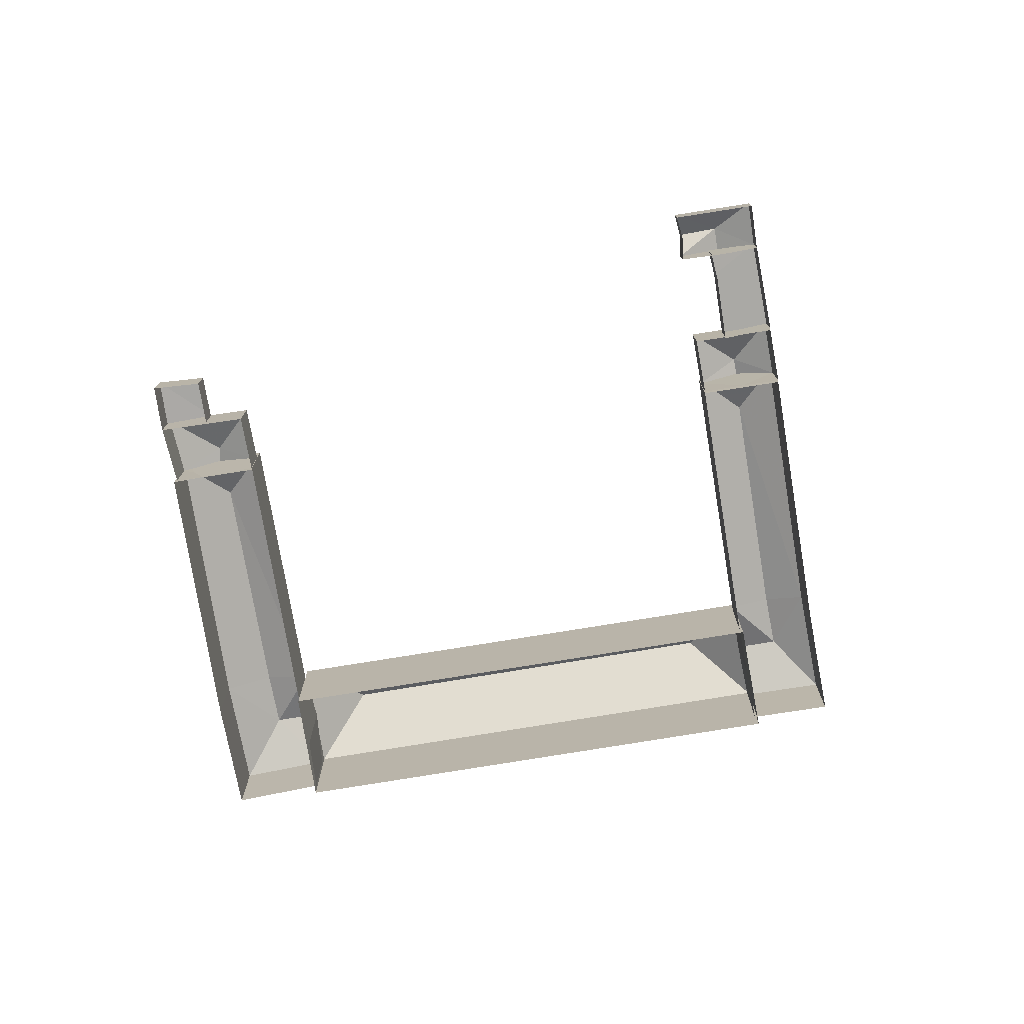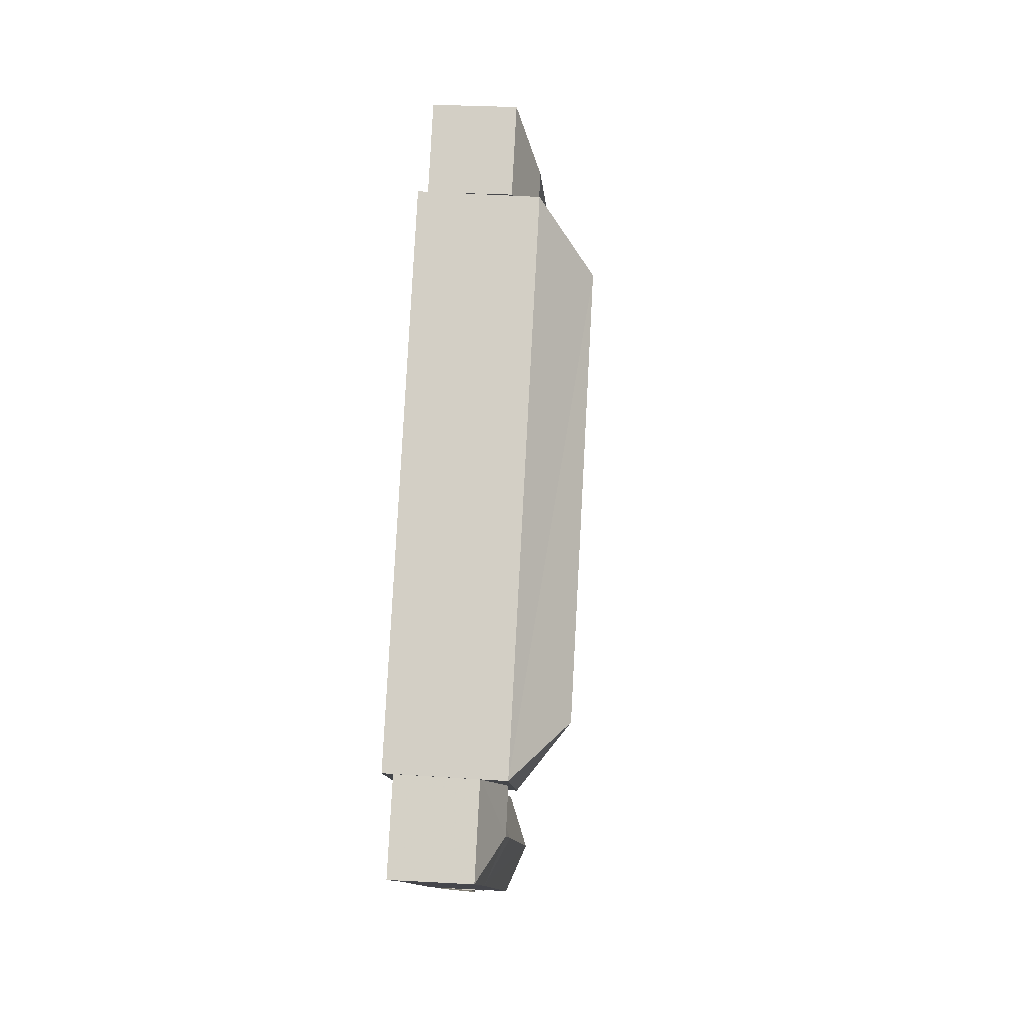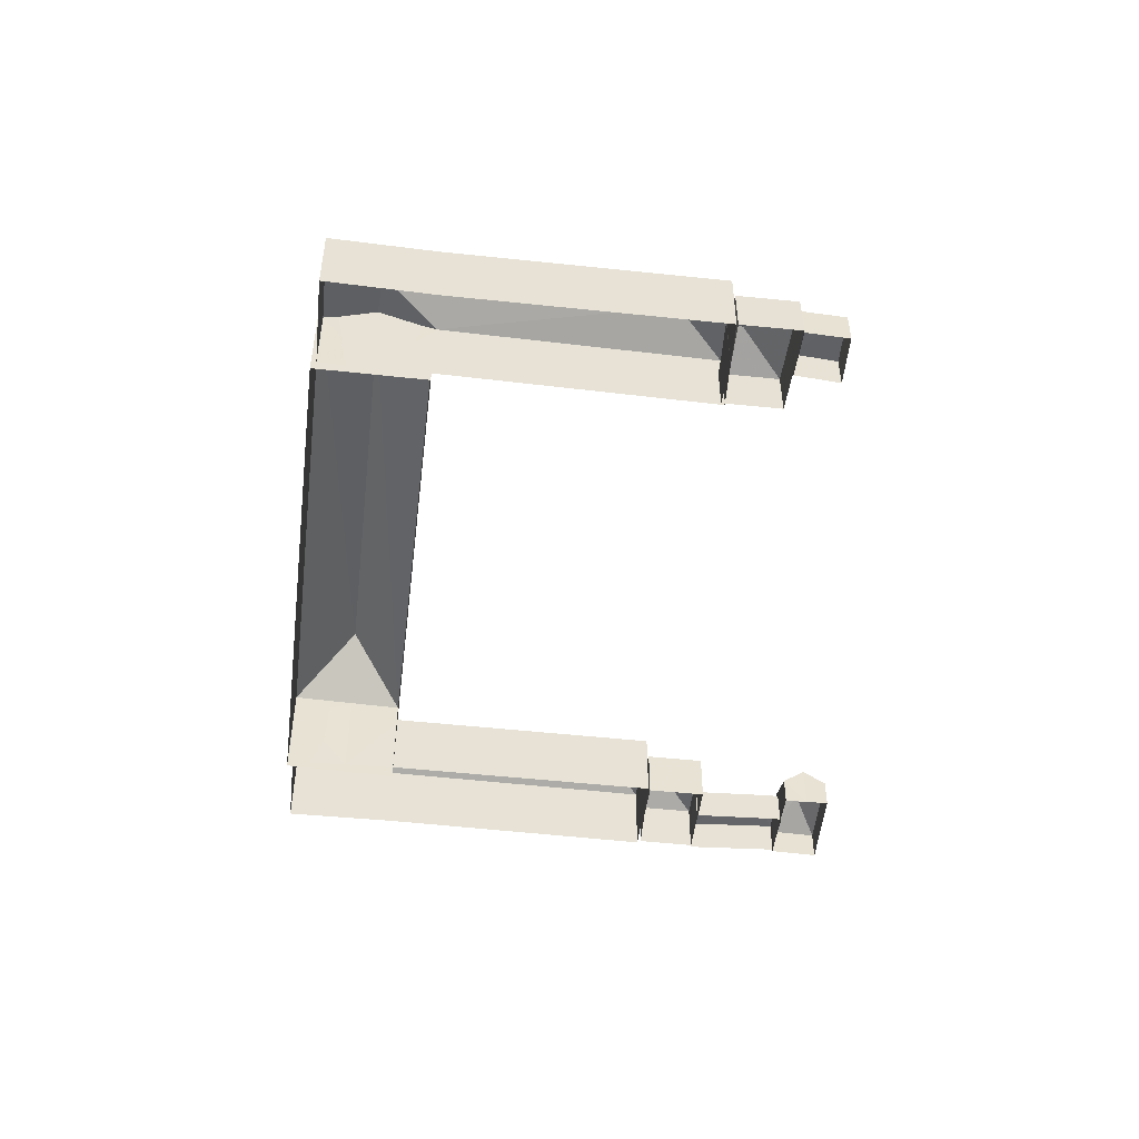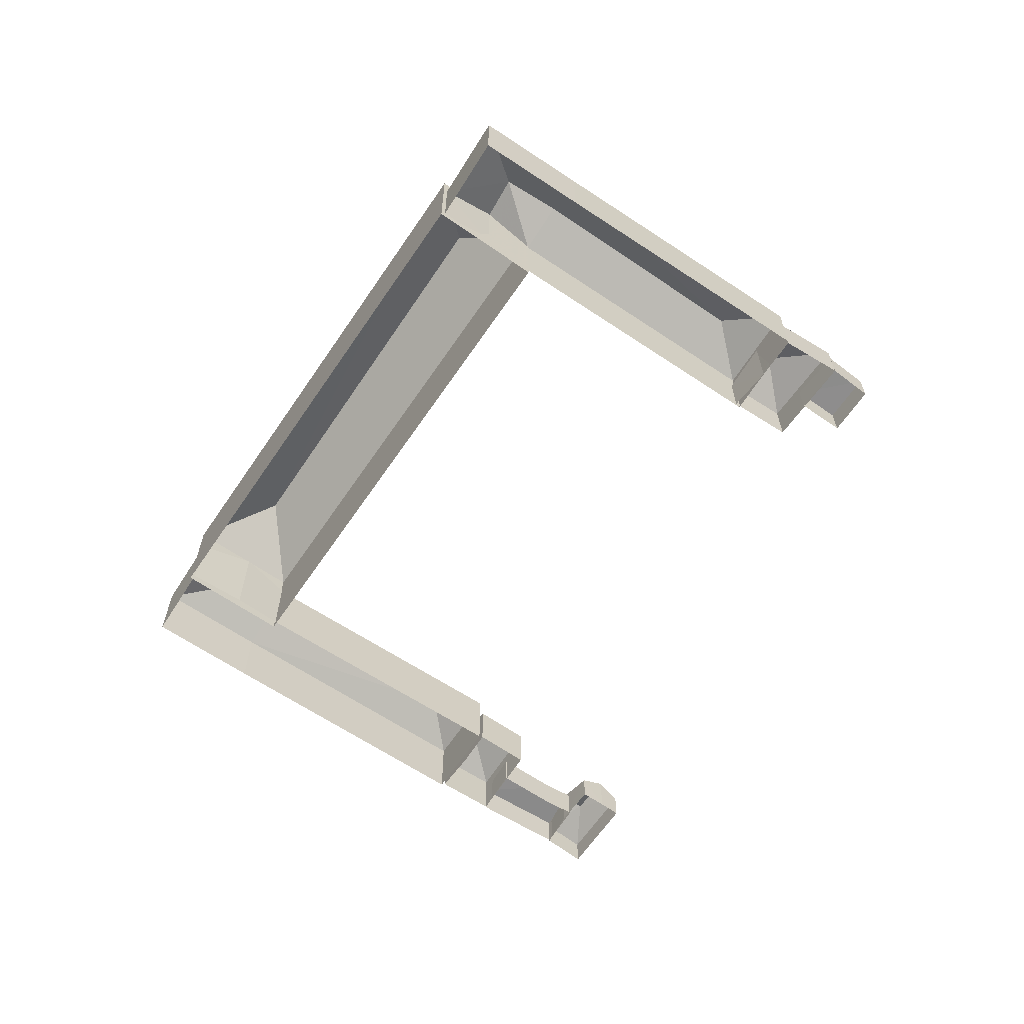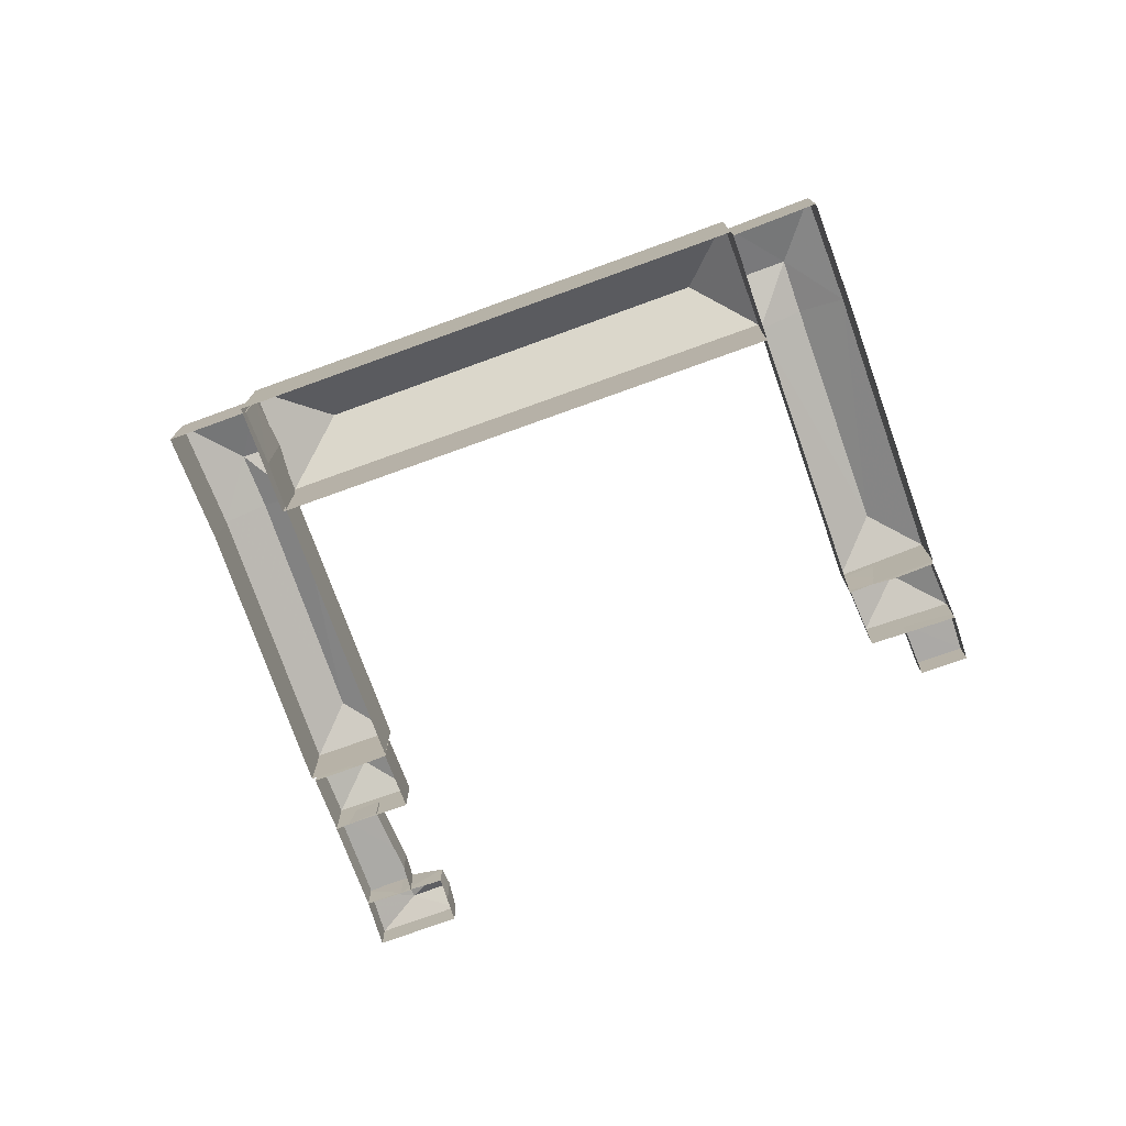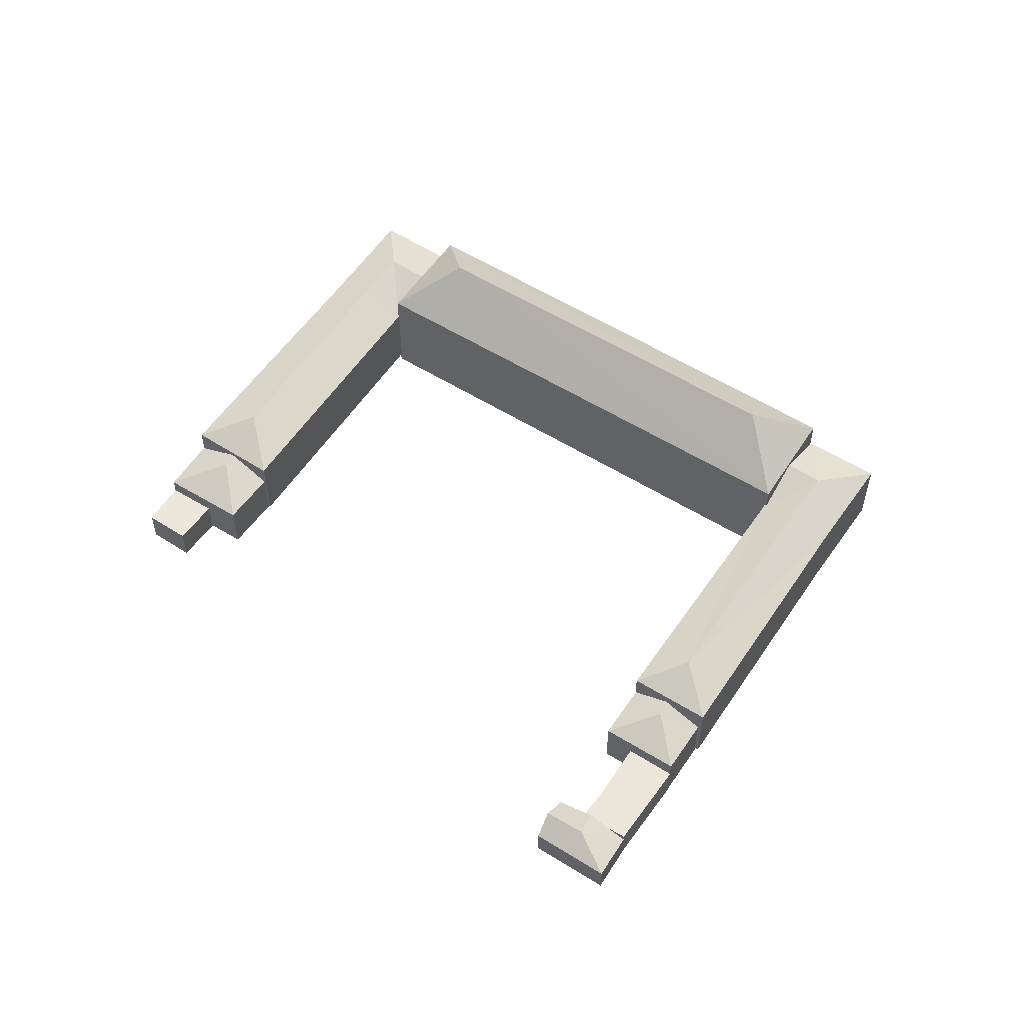
<metadata>
{"format":"obj","ext":"obj","renderer":"f3d","projection":"perspective","resolution":1024,"background":"white","views":[{"elev":-75.4,"azim":60.8,"up":"+Z"},{"elev":28.8,"azim":-85.1,"up":"+Y"},{"elev":-50.9,"azim":-45.5,"up":"+Z"},{"elev":-64.1,"azim":-72.8,"up":"+Z"},{"elev":-75.9,"azim":-108.9,"up":"+Z"},{"elev":56.0,"azim":84.6,"up":"+Z"}]}
</metadata>
<code>
v 3.883e+05 5.82e+06 33.4
v 3.883e+05 5.82e+06 33.4
v 3.883e+05 5.82e+06 33.4
v 3.883e+05 5.82e+06 33.4
v 3.883e+05 5.82e+06 33.4
v 3.883e+05 5.82e+06 32.26
v 3.882e+05 5.82e+06 47.71
v 3.882e+05 5.82e+06 32.26
v 3.883e+05 5.82e+06 47.71
v 3.882e+05 5.82e+06 32.26
v 3.882e+05 5.82e+06 47.71
v 3.882e+05 5.82e+06 47.71
v 3.882e+05 5.82e+06 32.26
v 3.883e+05 5.82e+06 33.38
v 3.883e+05 5.82e+06 40.94
v 3.883e+05 5.82e+06 33.38
v 3.883e+05 5.82e+06 40.94
v 3.883e+05 5.82e+06 40.94
v 3.883e+05 5.82e+06 40.94
v 3.883e+05 5.82e+06 33.38
v 3.883e+05 5.82e+06 33.38
v 3.883e+05 5.82e+06 33.38
v 3.883e+05 5.82e+06 43.53
v 3.882e+05 5.82e+06 44.15
v 3.883e+05 5.82e+06 44.15
v 3.883e+05 5.82e+06 33.47
v 3.882e+05 5.82e+06 33.47
v 3.883e+05 5.82e+06 33.47
v 3.883e+05 5.82e+06 44.15
v 3.883e+05 5.82e+06 33.47
v 3.883e+05 5.82e+06 44.15
v 3.883e+05 5.82e+06 44.15
v 3.883e+05 5.82e+06 33.47
v 3.883e+05 5.82e+06 33.47
v 3.883e+05 5.82e+06 44.15
v 3.883e+05 5.82e+06 33.47
v 3.883e+05 5.82e+06 47.06
v 3.882e+05 5.82e+06 33.55
v 3.882e+05 5.82e+06 40.93
v 3.882e+05 5.82e+06 33.55
v 3.882e+05 5.82e+06 40.93
v 3.882e+05 5.82e+06 40.93
v 3.882e+05 5.82e+06 40.93
v 3.882e+05 5.82e+06 33.55
v 3.882e+05 5.82e+06 33.55
v 3.882e+05 5.82e+06 33.55
v 3.882e+05 5.82e+06 43.61
v 3.882e+05 5.82e+06 44.27
v 3.882e+05 5.82e+06 44.27
v 3.882e+05 5.82e+06 33.6
v 3.882e+05 5.82e+06 33.6
v 3.882e+05 5.82e+06 33.6
v 3.882e+05 5.82e+06 44.27
v 3.882e+05 5.82e+06 33.6
v 3.882e+05 5.82e+06 44.27
v 3.882e+05 5.82e+06 33.6
v 3.882e+05 5.82e+06 44.27
v 3.882e+05 5.82e+06 33.6
v 3.882e+05 5.82e+06 44.27
v 3.882e+05 5.82e+06 33.6
v 3.882e+05 5.82e+06 47.17
v 3.882e+05 5.82e+06 38.6
v 3.883e+05 5.82e+06 38.6
v 3.882e+05 5.82e+06 38.6
v 3.882e+05 5.82e+06 38.6
v 3.883e+05 5.82e+06 38.59
v 3.883e+05 5.82e+06 38.59
v 3.883e+05 5.82e+06 38.59
v 3.883e+05 5.82e+06 38.59
v 3.883e+05 5.82e+06 38.59
v 3.883e+05 5.82e+06 33.43
v 3.883e+05 5.82e+06 37.75
v 3.883e+05 5.82e+06 33.43
v 3.883e+05 5.82e+06 37.75
v 3.883e+05 5.82e+06 33.43
v 3.883e+05 5.82e+06 37.75
v 3.883e+05 5.82e+06 37.75
v 3.883e+05 5.82e+06 33.43
v 3.883e+05 5.82e+06 33.43
v 3.883e+05 5.82e+06 39.84
v 3.883e+05 5.82e+06 33.43
v 3.883e+05 5.82e+06 39.84
v 3.882e+05 5.82e+06 33.47
v 3.882e+05 5.82e+06 33.47
v 3.883e+05 5.82e+06 33.47
v 3.882e+05 5.82e+06 33.47
v 3.883e+05 5.82e+06 39.84
v 3.882e+05 5.82e+06 54.59
v 3.882e+05 5.82e+06 54.59
v 3.883e+05 5.82e+06 43.53
v 3.883e+05 5.82e+06 47.06
v 3.883e+05 5.82e+06 47.06
v 3.883e+05 5.82e+06 47.06
v 3.882e+05 5.82e+06 43.61
v 3.882e+05 5.82e+06 47.17
v 3.882e+05 5.82e+06 47.17
v 3.882e+05 5.82e+06 47.17
f 1 2 3
f 3 2 4
f 2 5 4
f 13 6 8
f 13 10 6
f 14 16 22
f 16 21 22
f 21 20 22
f 27 26 36
f 36 33 34
f 33 28 34
f 36 26 33
f 28 30 34
f 38 40 46
f 40 45 46
f 45 44 46
f 51 50 60
f 51 60 56
f 58 54 56
f 58 52 54
f 60 58 56
f 78 81 79
f 79 81 73
f 73 81 71
f 81 75 71
f 86 83 85
f 86 84 83
f 67 70 68
f 68 70 69
f 66 70 67
f 62 63 64
f 65 62 64
f 69 70 2
f 1 69 2
f 87 76 82
f 87 74 76
f 65 64 83
f 84 65 83
f 89 12 88
f 89 11 12
f 70 66 5
f 2 70 5
f 85 62 86
f 85 63 62
f 72 87 80
f 72 74 87
f 3 69 1
f 3 68 69
f 11 89 9
f 90 18 15
f 66 67 4
f 5 66 4
f 75 74 71
f 75 76 74
f 17 90 15
f 17 23 90
f 76 75 81
f 76 81 82
f 81 77 82
f 81 78 77
f 19 18 90
f 23 19 90
f 77 78 79
f 79 73 72
f 77 79 80
f 80 79 72
f 91 37 35
f 71 72 73
f 71 74 72
f 91 24 37
f 91 25 24
f 92 29 31
f 92 35 29
f 91 35 93
f 35 92 93
f 87 82 77
f 32 93 92
f 92 31 32
f 32 91 93
f 25 91 32
f 94 42 39
f 41 94 39
f 41 47 94
f 43 42 94
f 47 43 94
f 61 95 59
f 49 95 61
f 49 48 95
f 96 53 55
f 95 97 59
f 97 96 59
f 96 55 59
f 96 57 53
f 95 48 57
f 97 95 57
f 57 96 97
f 10 9 6
f 10 11 9
f 62 65 84
f 86 62 84
f 14 15 16
f 14 17 15
f 26 25 32
f 26 32 33
f 31 28 33
f 32 31 33
f 38 39 40
f 38 41 39
f 55 52 58
f 55 58 59
f 59 60 61
f 61 60 49
f 60 50 49
f 58 60 59
f 12 11 10
f 13 12 10
f 17 14 22
f 17 22 23
f 22 19 23
f 22 20 19
f 24 25 26
f 27 24 26
f 41 38 46
f 41 46 47
f 46 43 47
f 46 44 43
f 48 49 50
f 51 48 50
f 7 12 13
f 8 7 13
f 4 68 3
f 4 67 68
f 18 19 20
f 21 18 20
f 30 29 34
f 34 35 36
f 35 37 36
f 29 35 34
f 36 37 24
f 36 24 27
f 42 43 44
f 45 42 44
f 53 56 54
f 57 51 56
f 48 51 57
f 56 53 57
f 6 7 8
f 6 9 7
f 16 18 21
f 16 15 18
f 28 29 30
f 28 31 29
f 40 42 45
f 40 39 42
f 52 53 54
f 52 55 53
f 88 12 7
f 80 87 77
f 83 63 85
f 83 64 63
f 9 88 7
f 9 89 88

</code>
